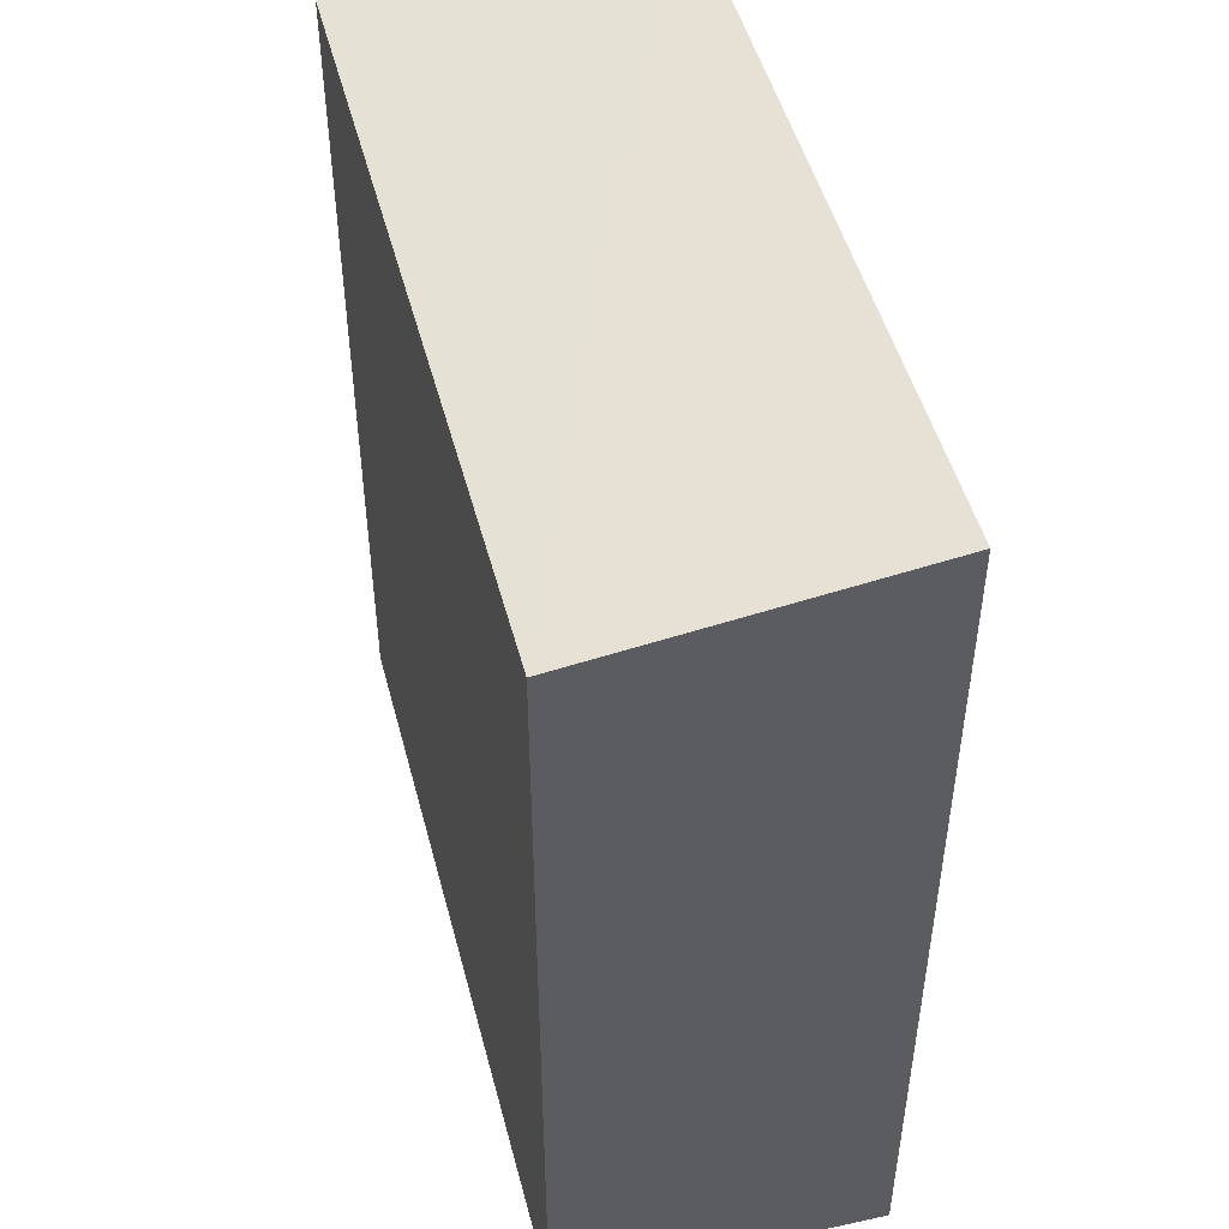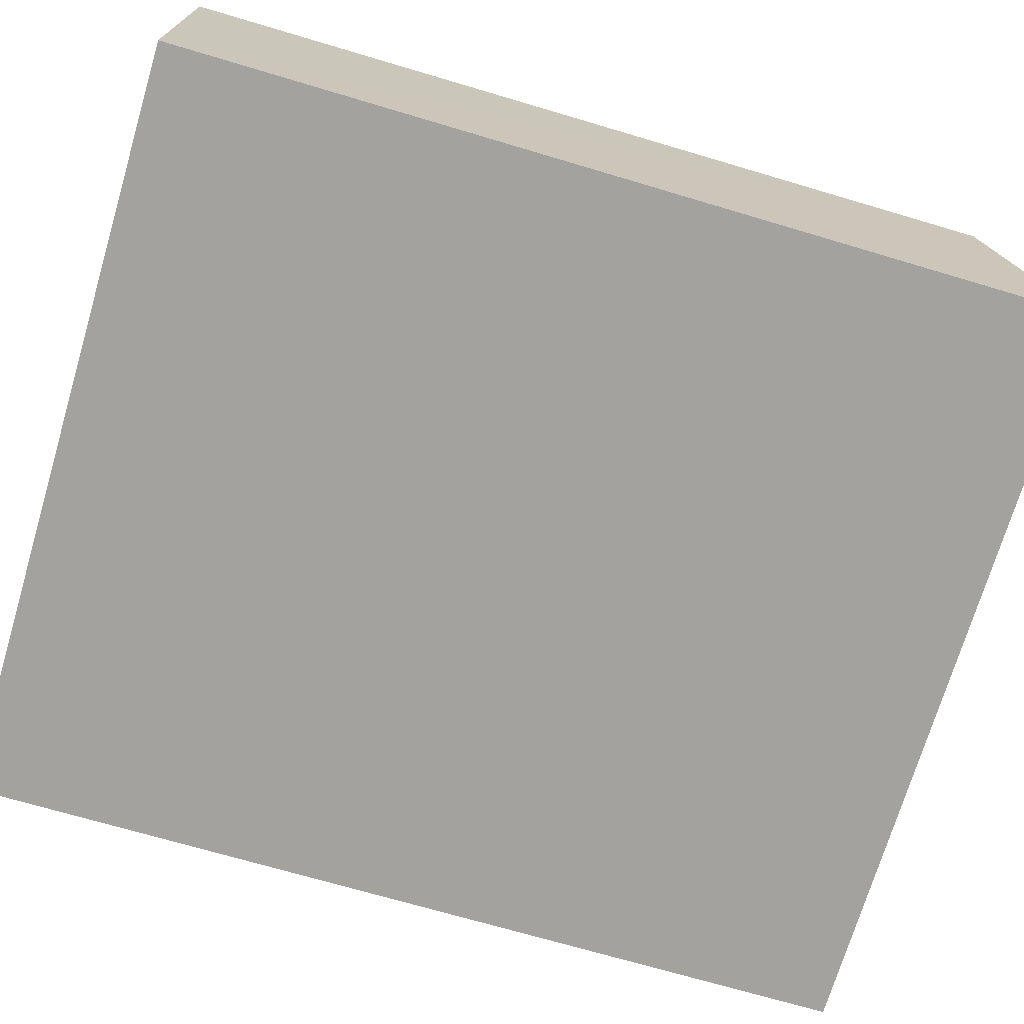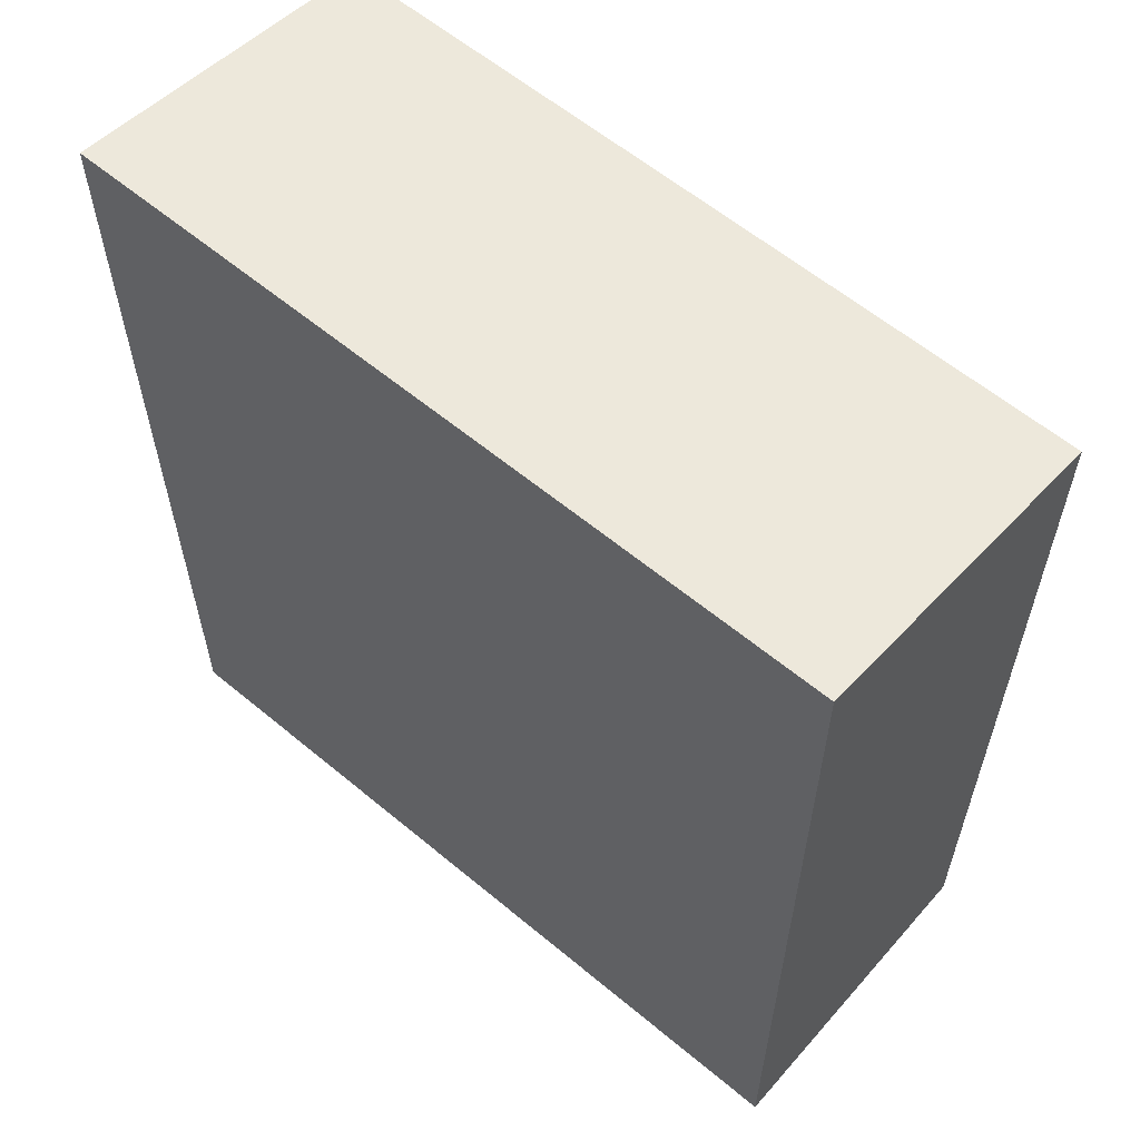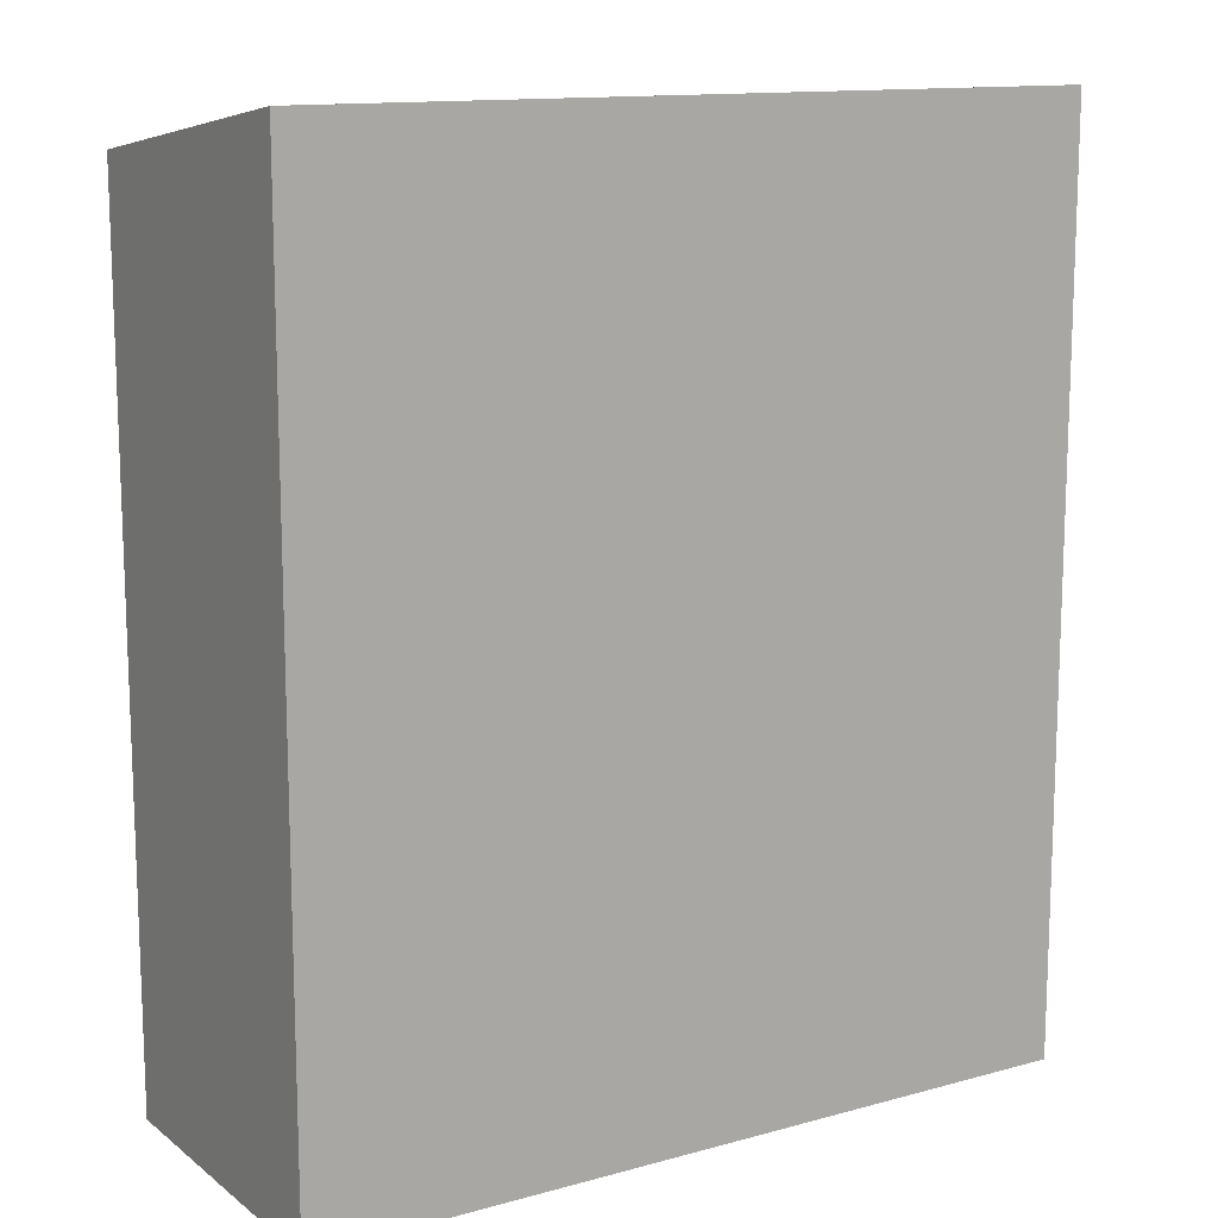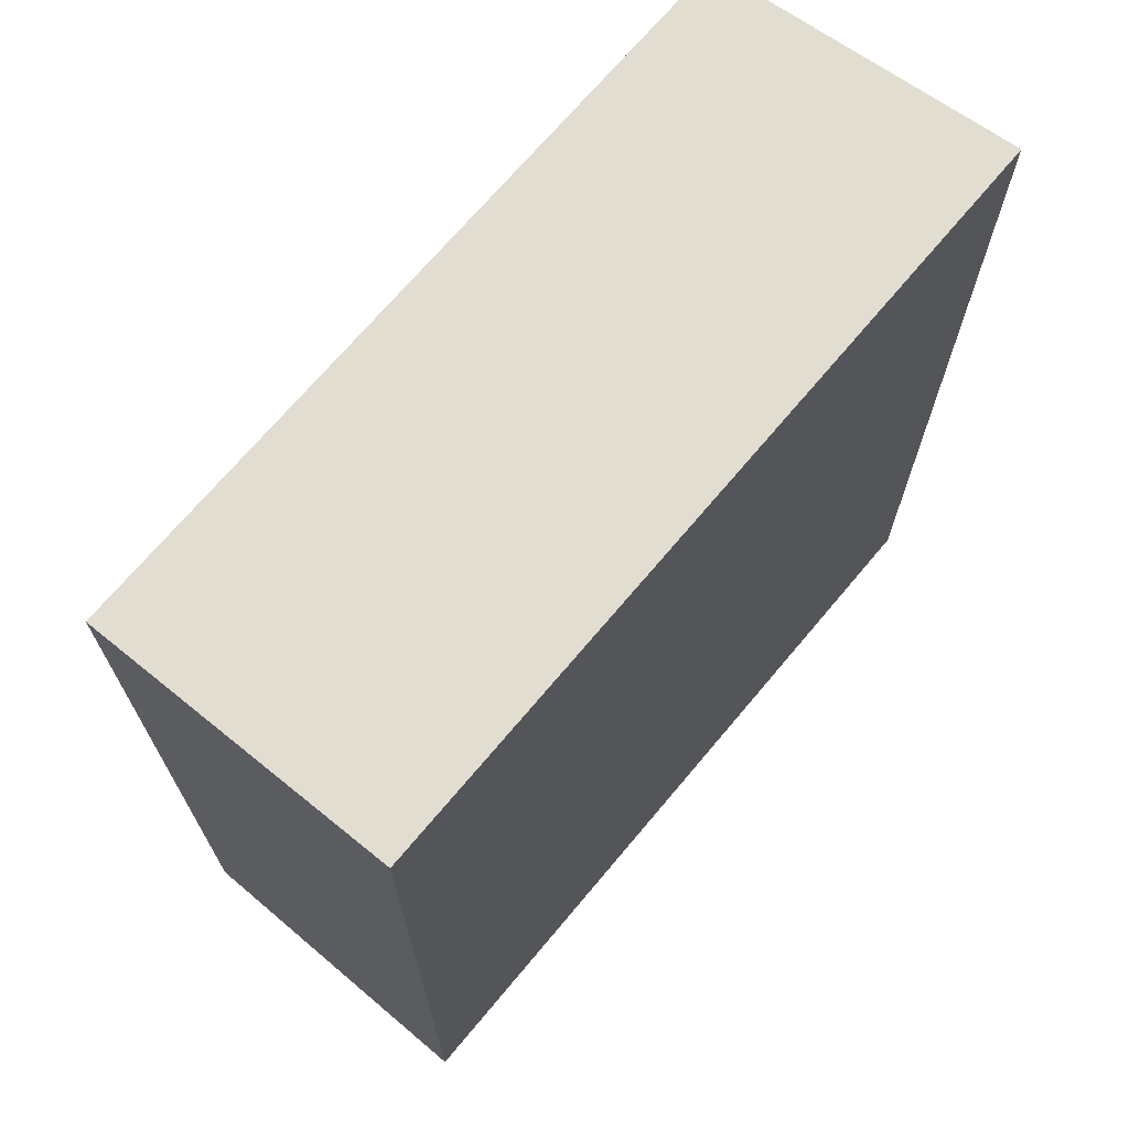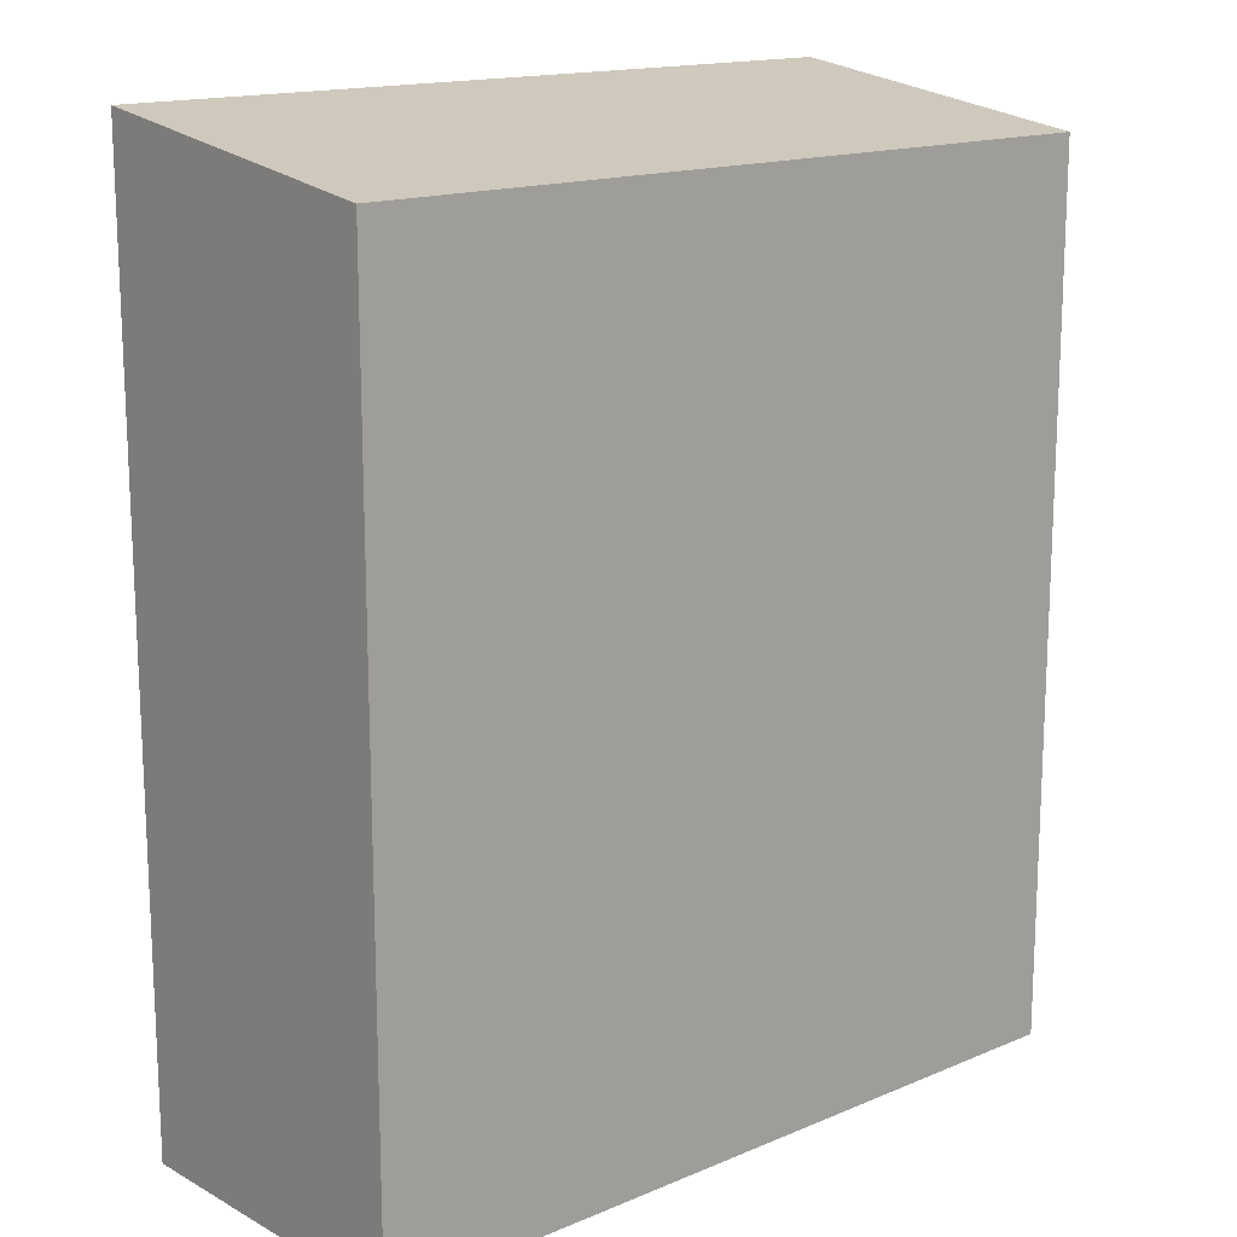
<metadata>
{"format":"obj","ext":"obj","renderer":"f3d","projection":"perspective","resolution":1024,"background":"white","views":[{"elev":48.8,"azim":-106.7,"up":"+Z"},{"elev":-70.2,"azim":-106.6,"up":"+Y"},{"elev":59.8,"azim":38.2,"up":"+Z"},{"elev":13.0,"azim":-34.3,"up":"+Z"},{"elev":70.0,"azim":-52.3,"up":"+Z"},{"elev":15.5,"azim":136.3,"up":"+Z"}]}
</metadata>
<code>
v -3.738e+05 -1.046e+05 23.54
v -3.738e+05 -1.046e+05 23.54
v -3.738e+05 -1.046e+05 23.54
v -3.738e+05 -1.046e+05 23.54
v -3.738e+05 -1.046e+05 33.76
v -3.738e+05 -1.046e+05 34.32
v -3.738e+05 -1.046e+05 33.76
v -3.738e+05 -1.046e+05 34.32
f 1 2 3
f 1 4 2
f 5 6 7
f 5 8 6
f 5 2 4
f 8 5 4
f 5 3 2
f 5 7 3
f 7 1 3
f 7 6 1
f 8 4 1
f 6 8 1

</code>
